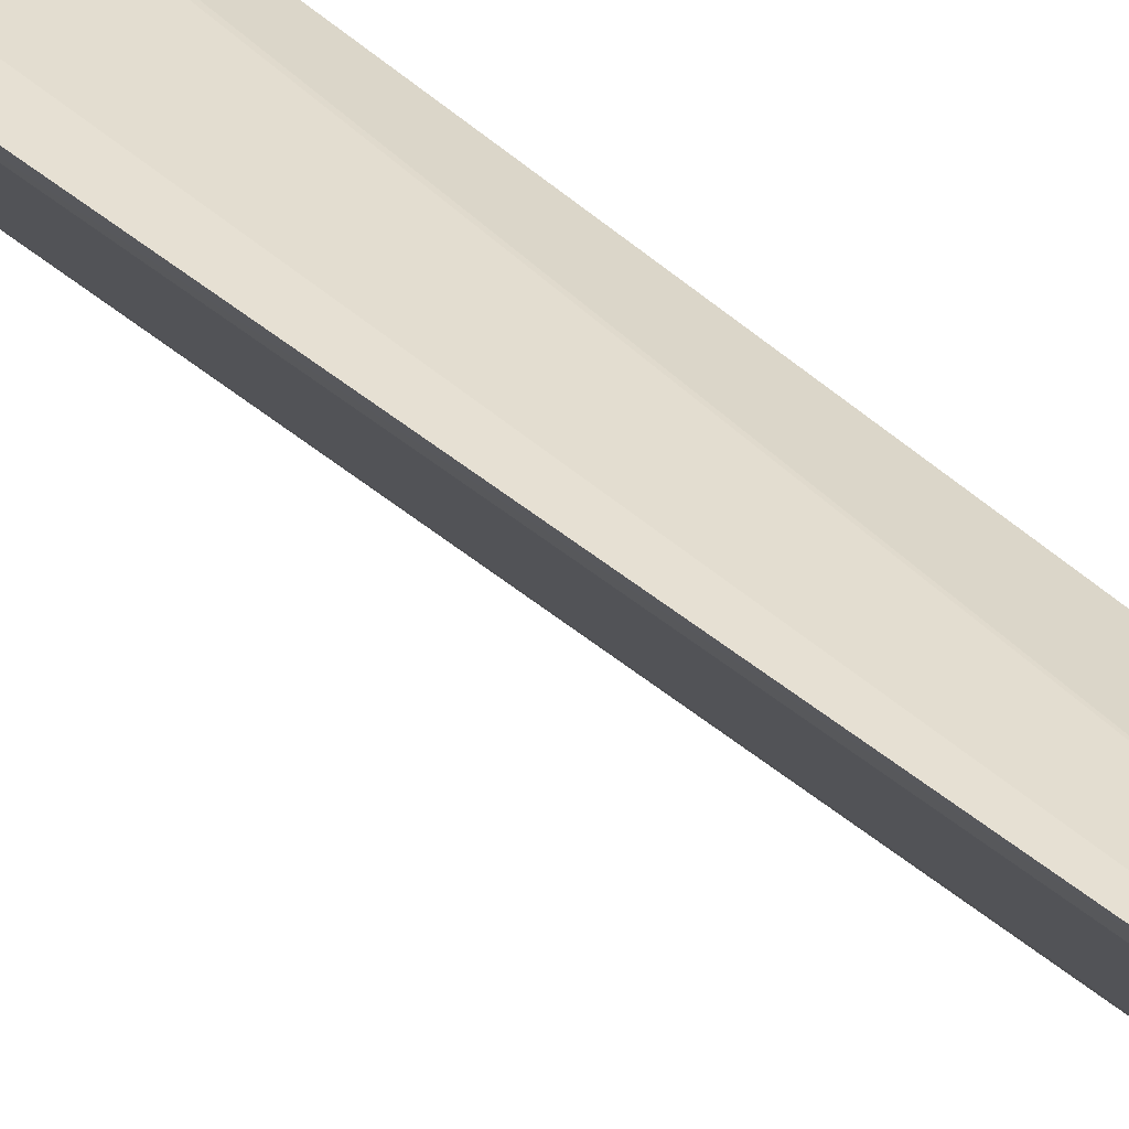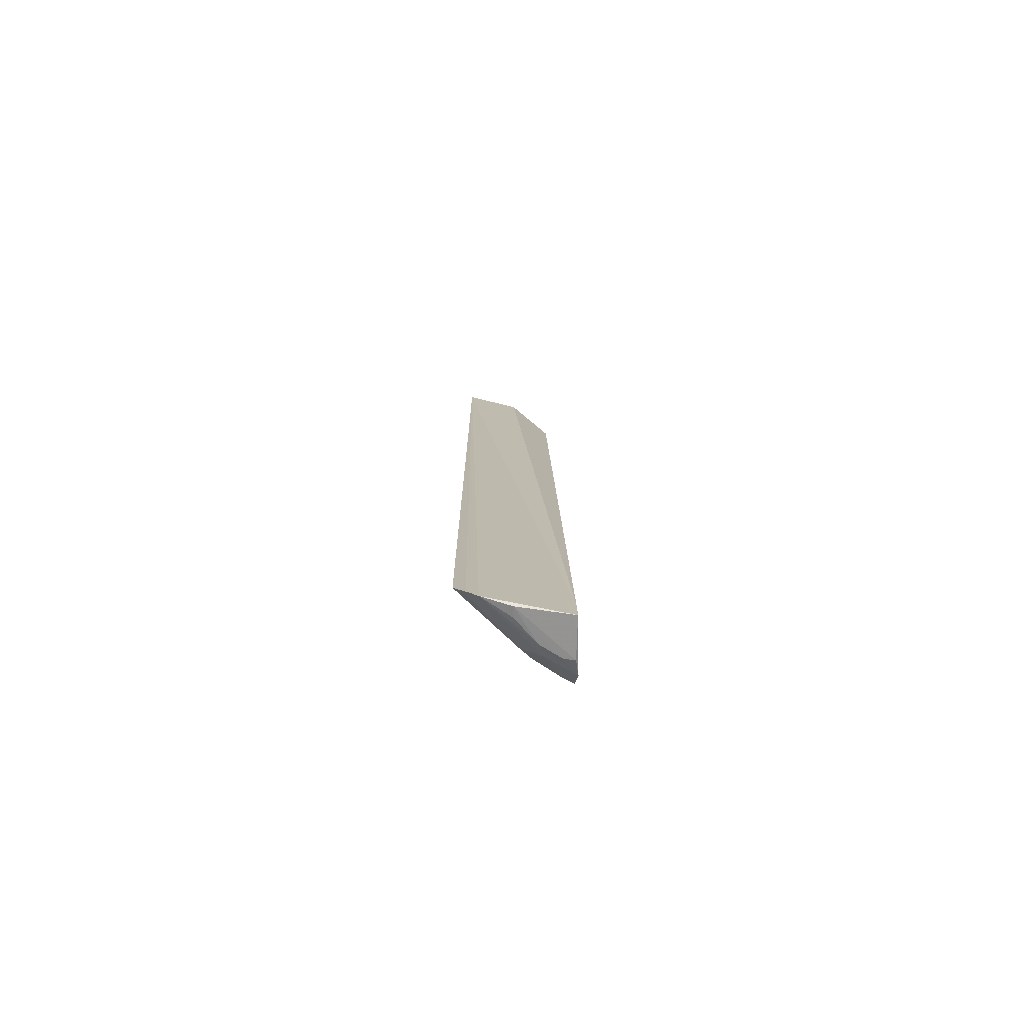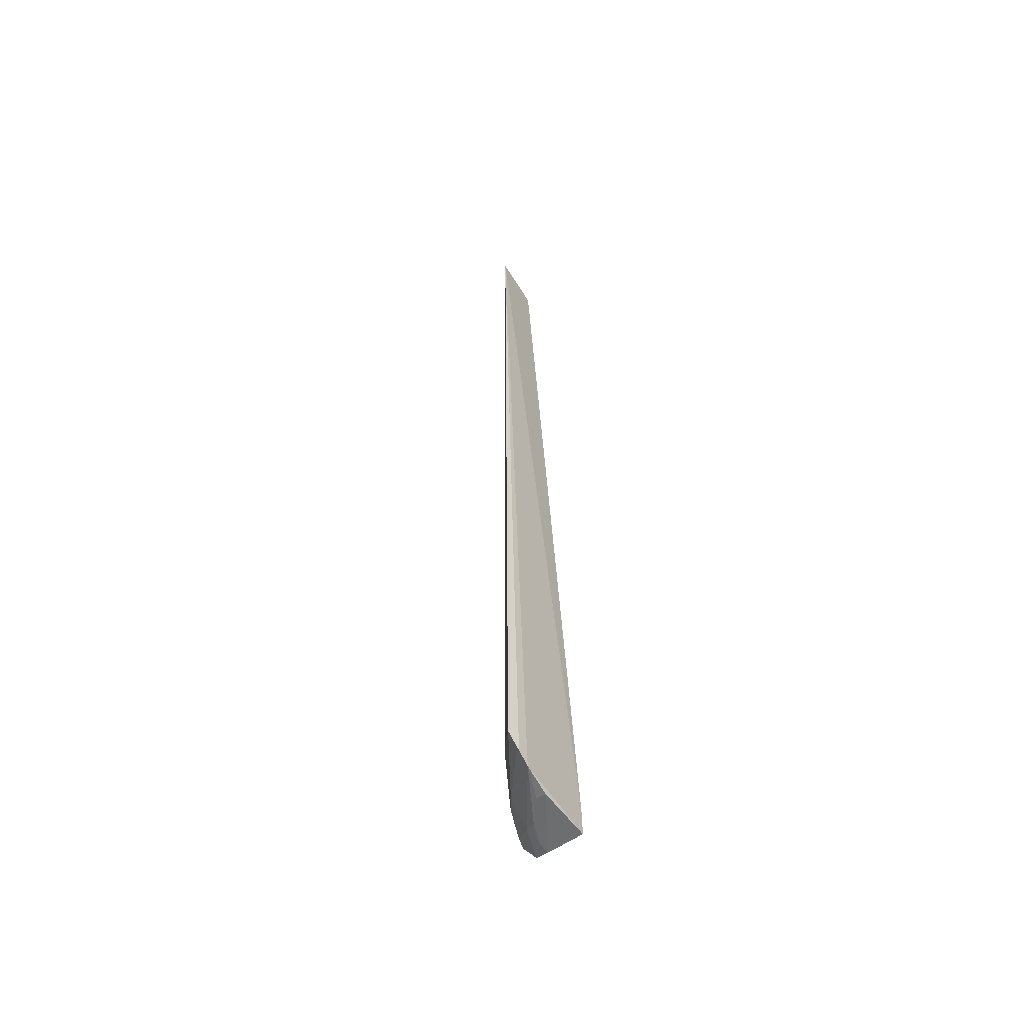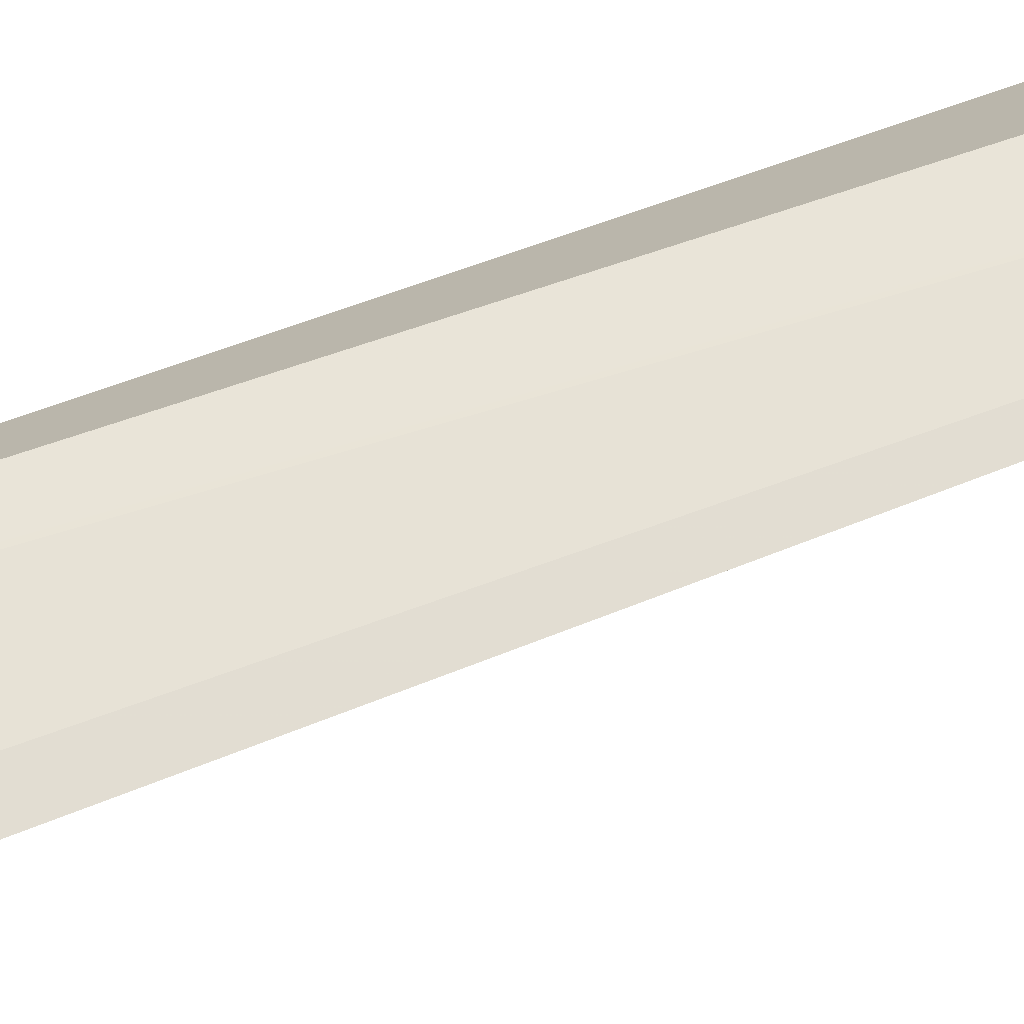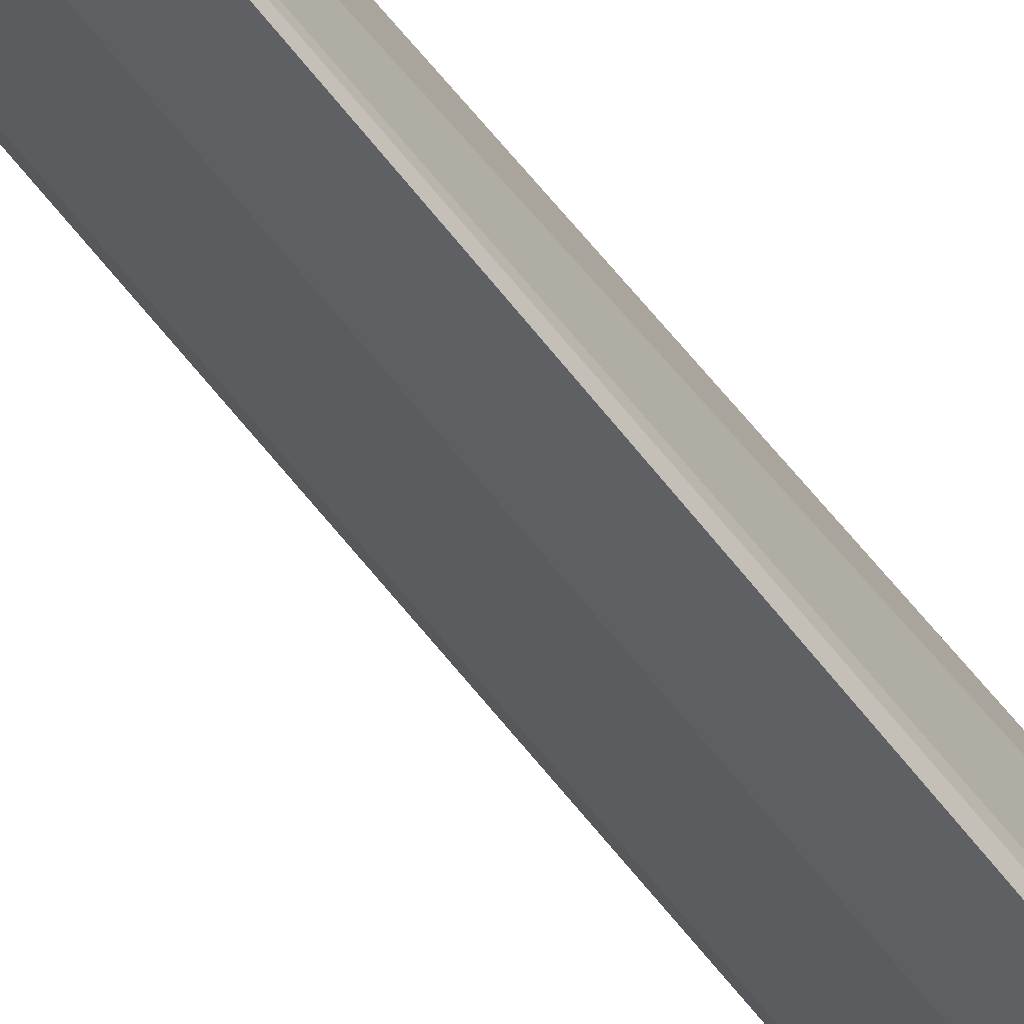
<metadata>
{"format":"obj","ext":"obj","renderer":"f3d","projection":"perspective","resolution":1024,"background":"white","views":[{"elev":38.1,"azim":138.2,"up":"+Z"},{"elev":-76.2,"azim":-93.8,"up":"+Y"},{"elev":-57.0,"azim":-139.2,"up":"+Y"},{"elev":67.5,"azim":68.2,"up":"+Z"},{"elev":-62.5,"azim":-142.7,"up":"+Z"}]}
</metadata>
<code>
v 0.158 0.33 0.1311
v 0.1577 0.07056 0.1312
v 0.1441 0.07078 0.1105
v 0.1346 0.33 0.0986
v 0.1349 0.04958 0.1298
v 0.1443 0.33 0.1104
v 0.1564 0.07075 0.1287
v 0.1512 0.05323 0.1313
v 0.1374 0.33 0.1151
v 0.1335 0.06095 0.09978
v 0.1567 0.33 0.1286
v 0.1543 0.0596 0.1282
v 0.1472 0.33 0.1284
v 0.135 0.05839 0.1298
v 0.1328 0.053 0.1062
v 0.1533 0.06124 0.1255
v 0.1552 0.05892 0.1308
v 0.1328 0.05612 0.103
v 0.1435 0.05198 0.1211
v 0.1503 0.06129 0.1201
v 0.1467 0.05132 0.1303
v 0.1342 0.05105 0.1146
v 0.1472 0.05403 0.1228
v 0.1473 0.05985 0.1168
v 0.1466 0.05173 0.1272
v 0.1372 0.05173 0.1147
v 0.1347 0.05725 0.1041
f 6 3 4
f 6 4 1
f 7 1 2
f 8 2 1
f 8 1 5
f 9 1 4
f 10 4 3
f 11 6 1
f 11 1 7
f 11 7 3
f 11 3 6
f 13 1 9
f 14 9 4
f 14 4 5
f 14 13 9
f 14 5 1
f 14 1 13
f 15 5 4
f 16 7 2
f 16 2 12
f 17 12 2
f 17 2 8
f 17 8 12
f 18 15 4
f 18 4 10
f 20 3 7
f 20 7 16
f 20 16 12
f 21 8 5
f 22 5 15
f 22 21 5
f 23 12 8
f 23 8 19
f 23 19 15
f 24 10 3
f 24 3 20
f 24 20 12
f 24 12 23
f 24 23 15
f 24 15 18
f 25 19 8
f 25 8 21
f 25 22 19
f 25 21 22
f 26 22 15
f 26 15 19
f 26 19 22
f 27 24 18
f 27 18 10
f 27 10 24

</code>
